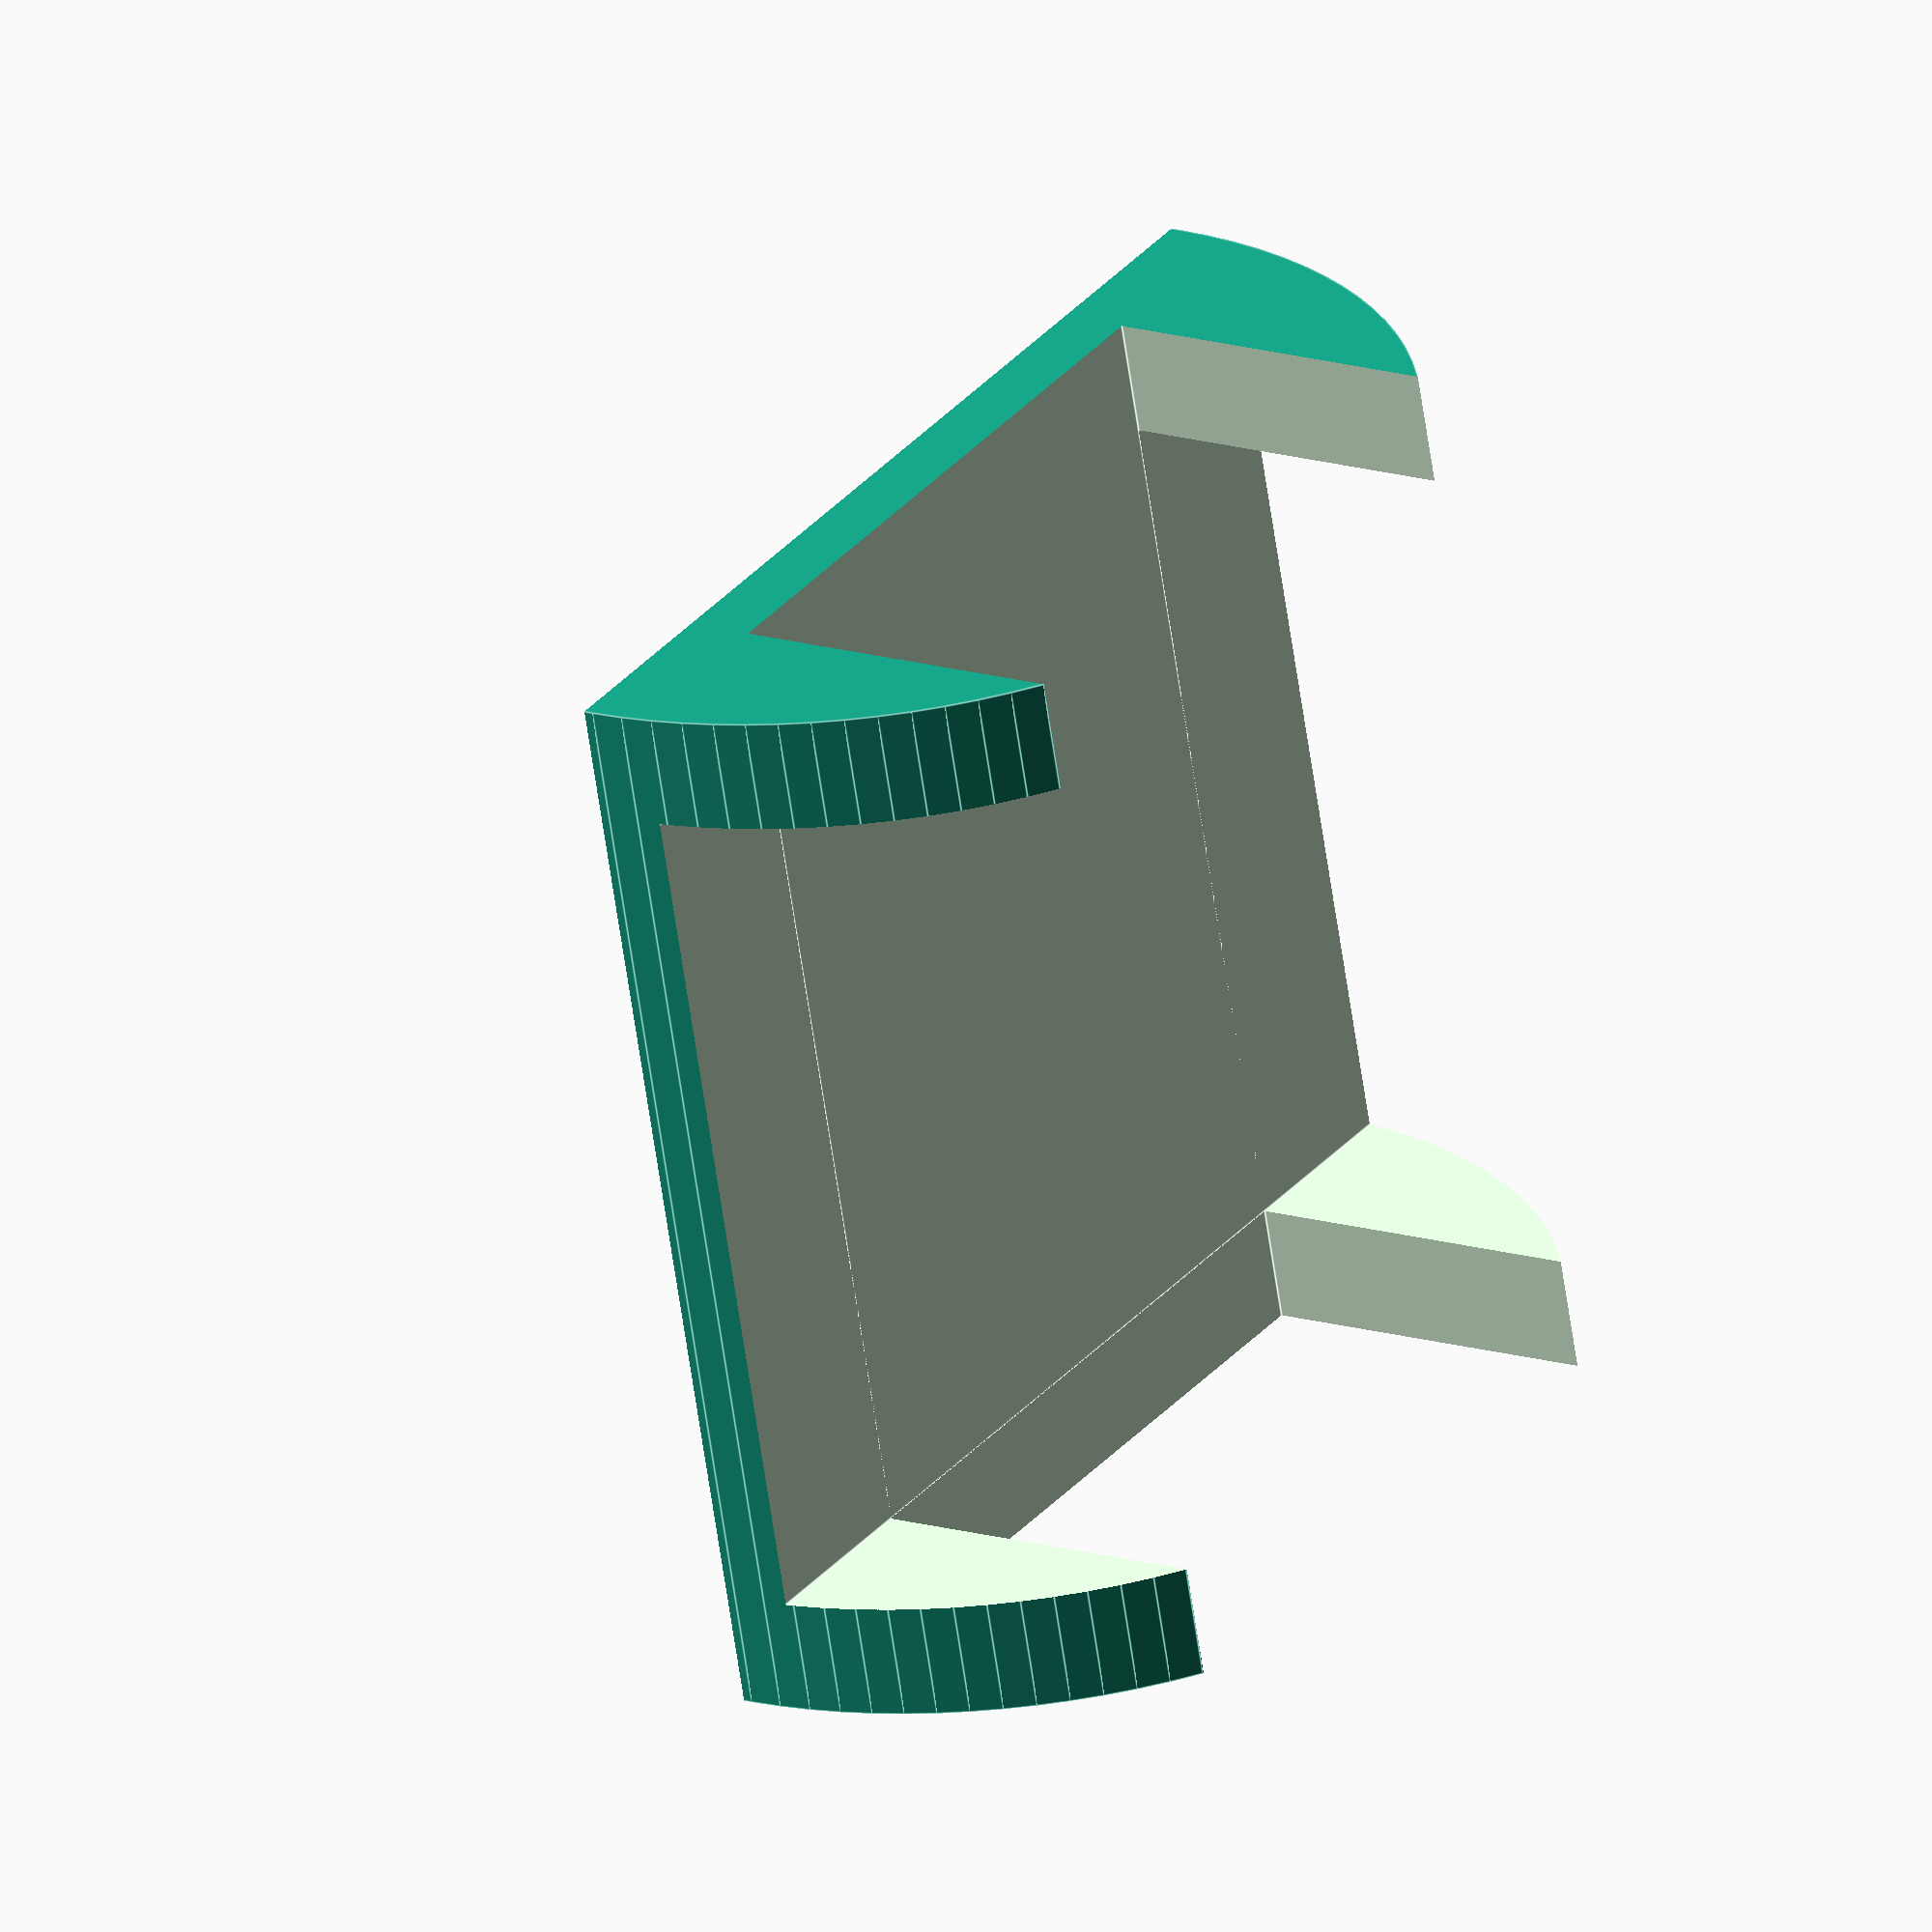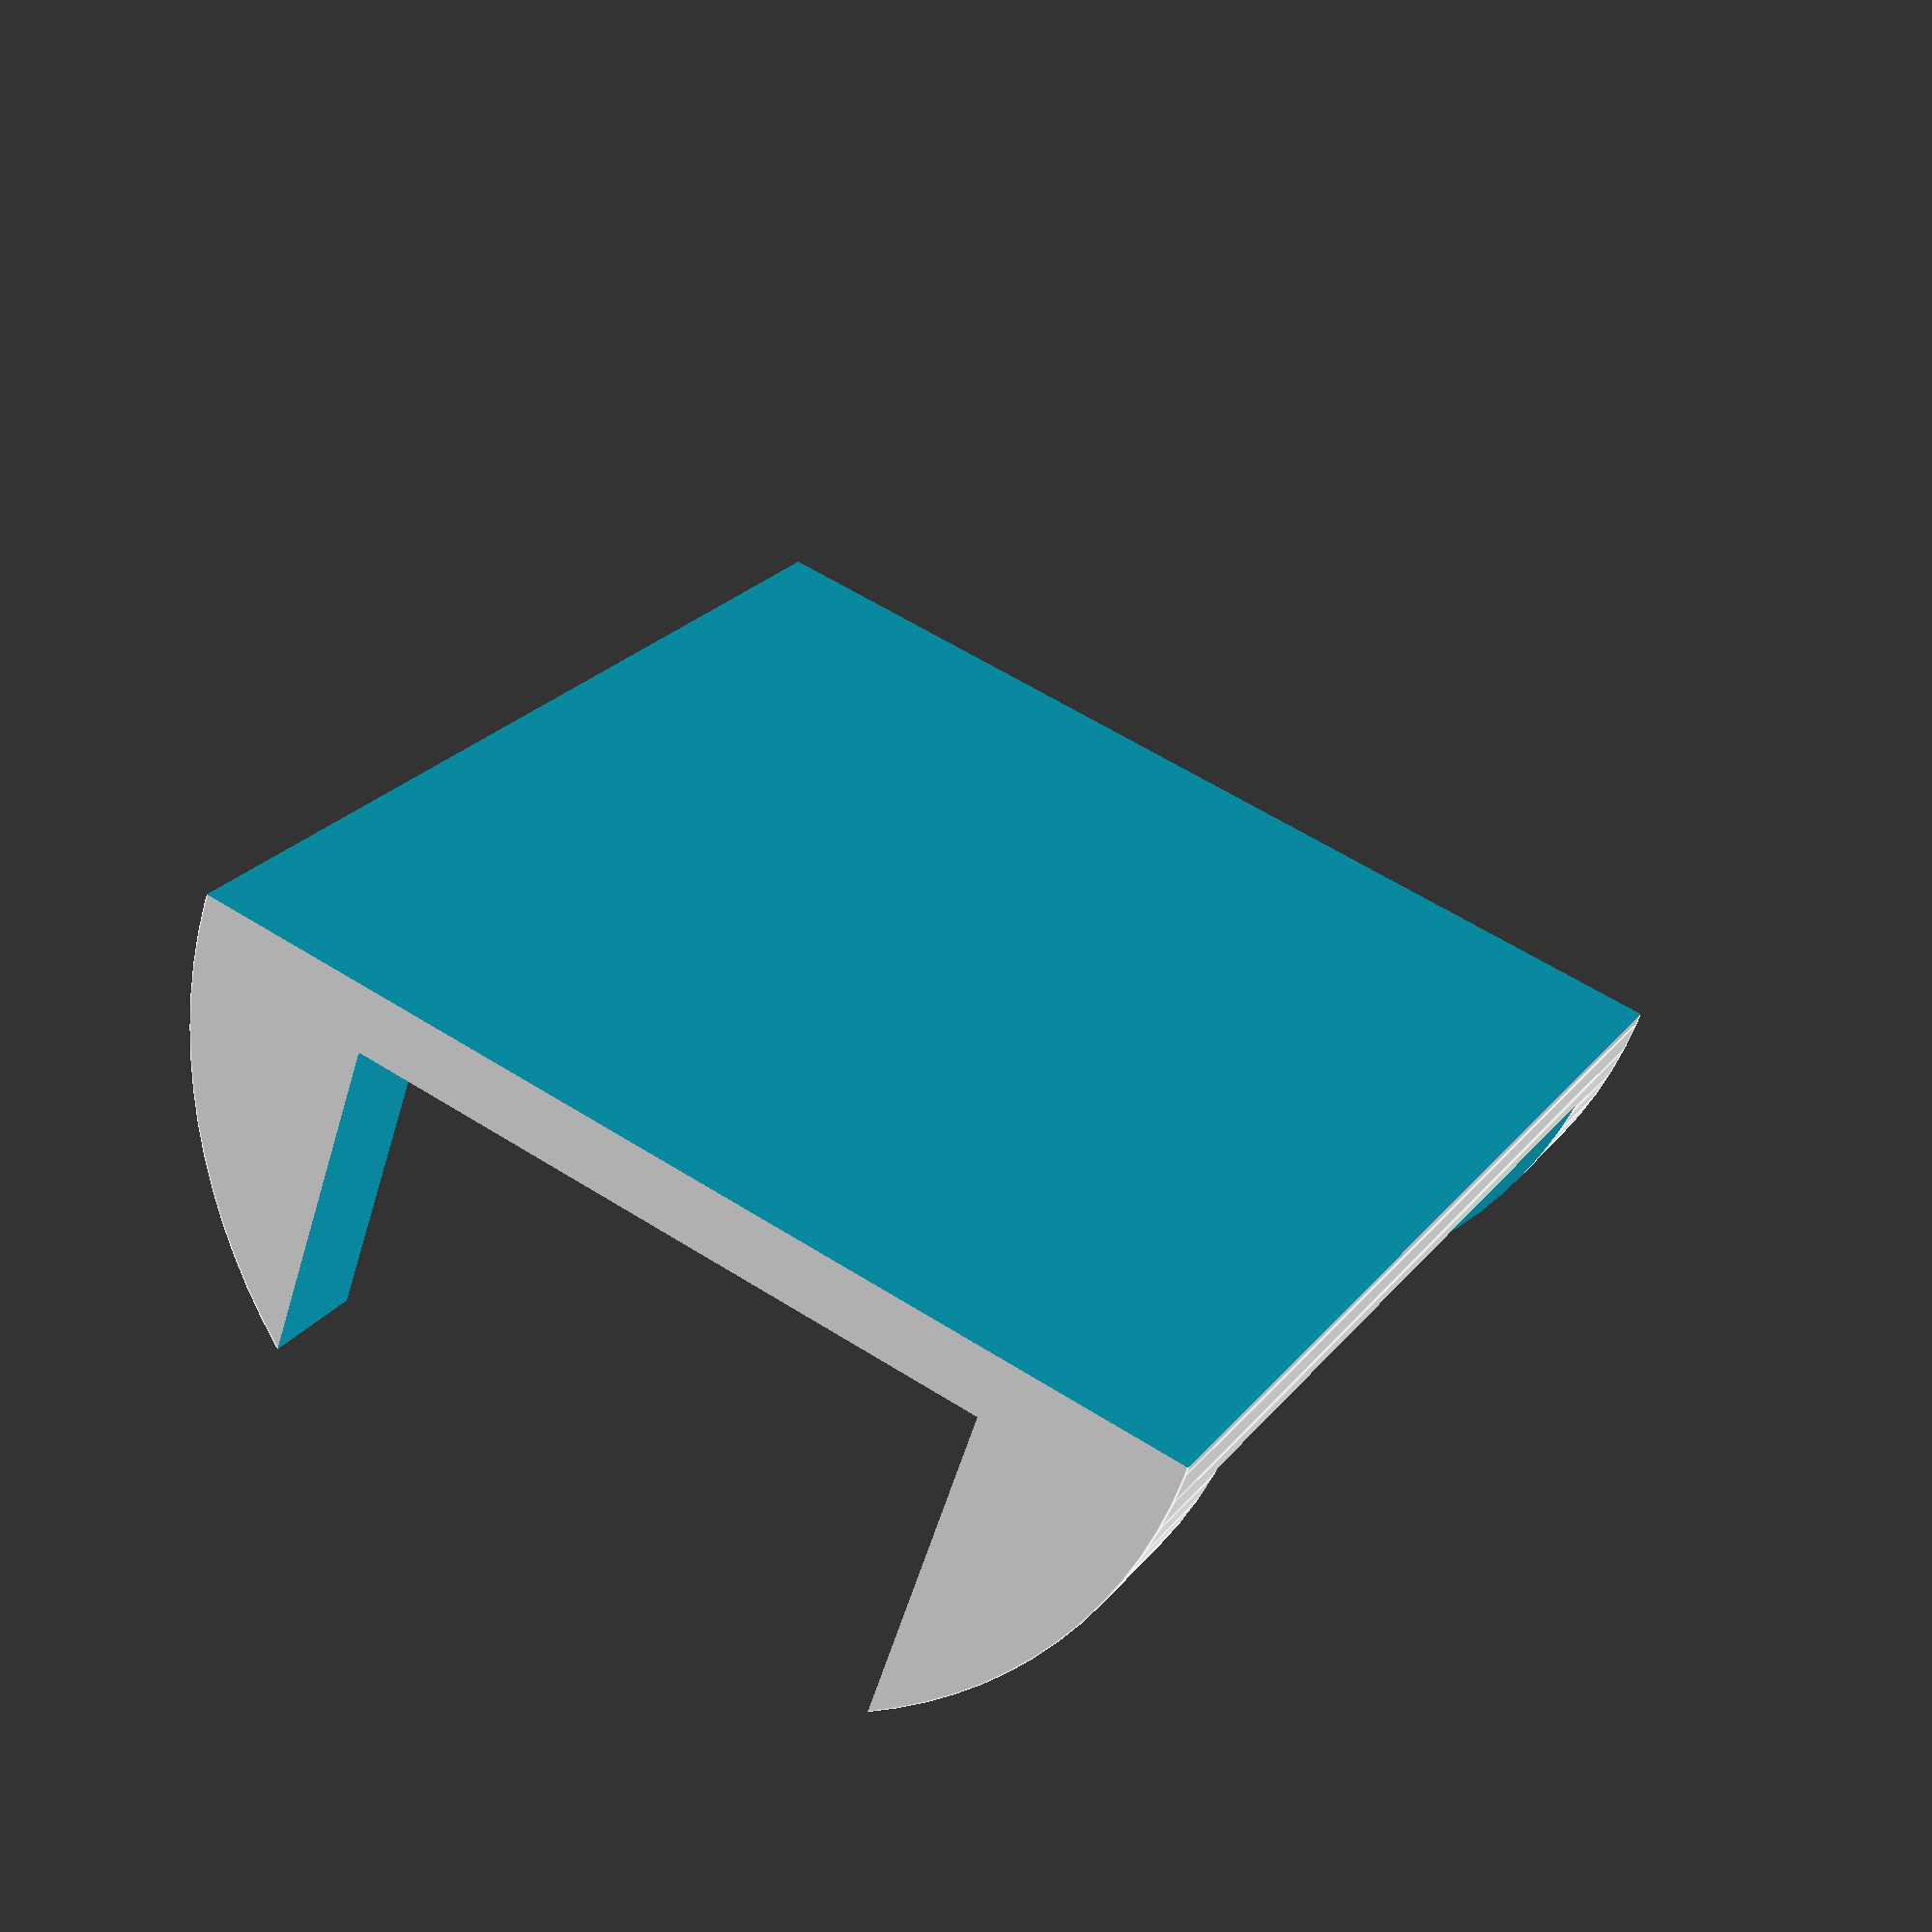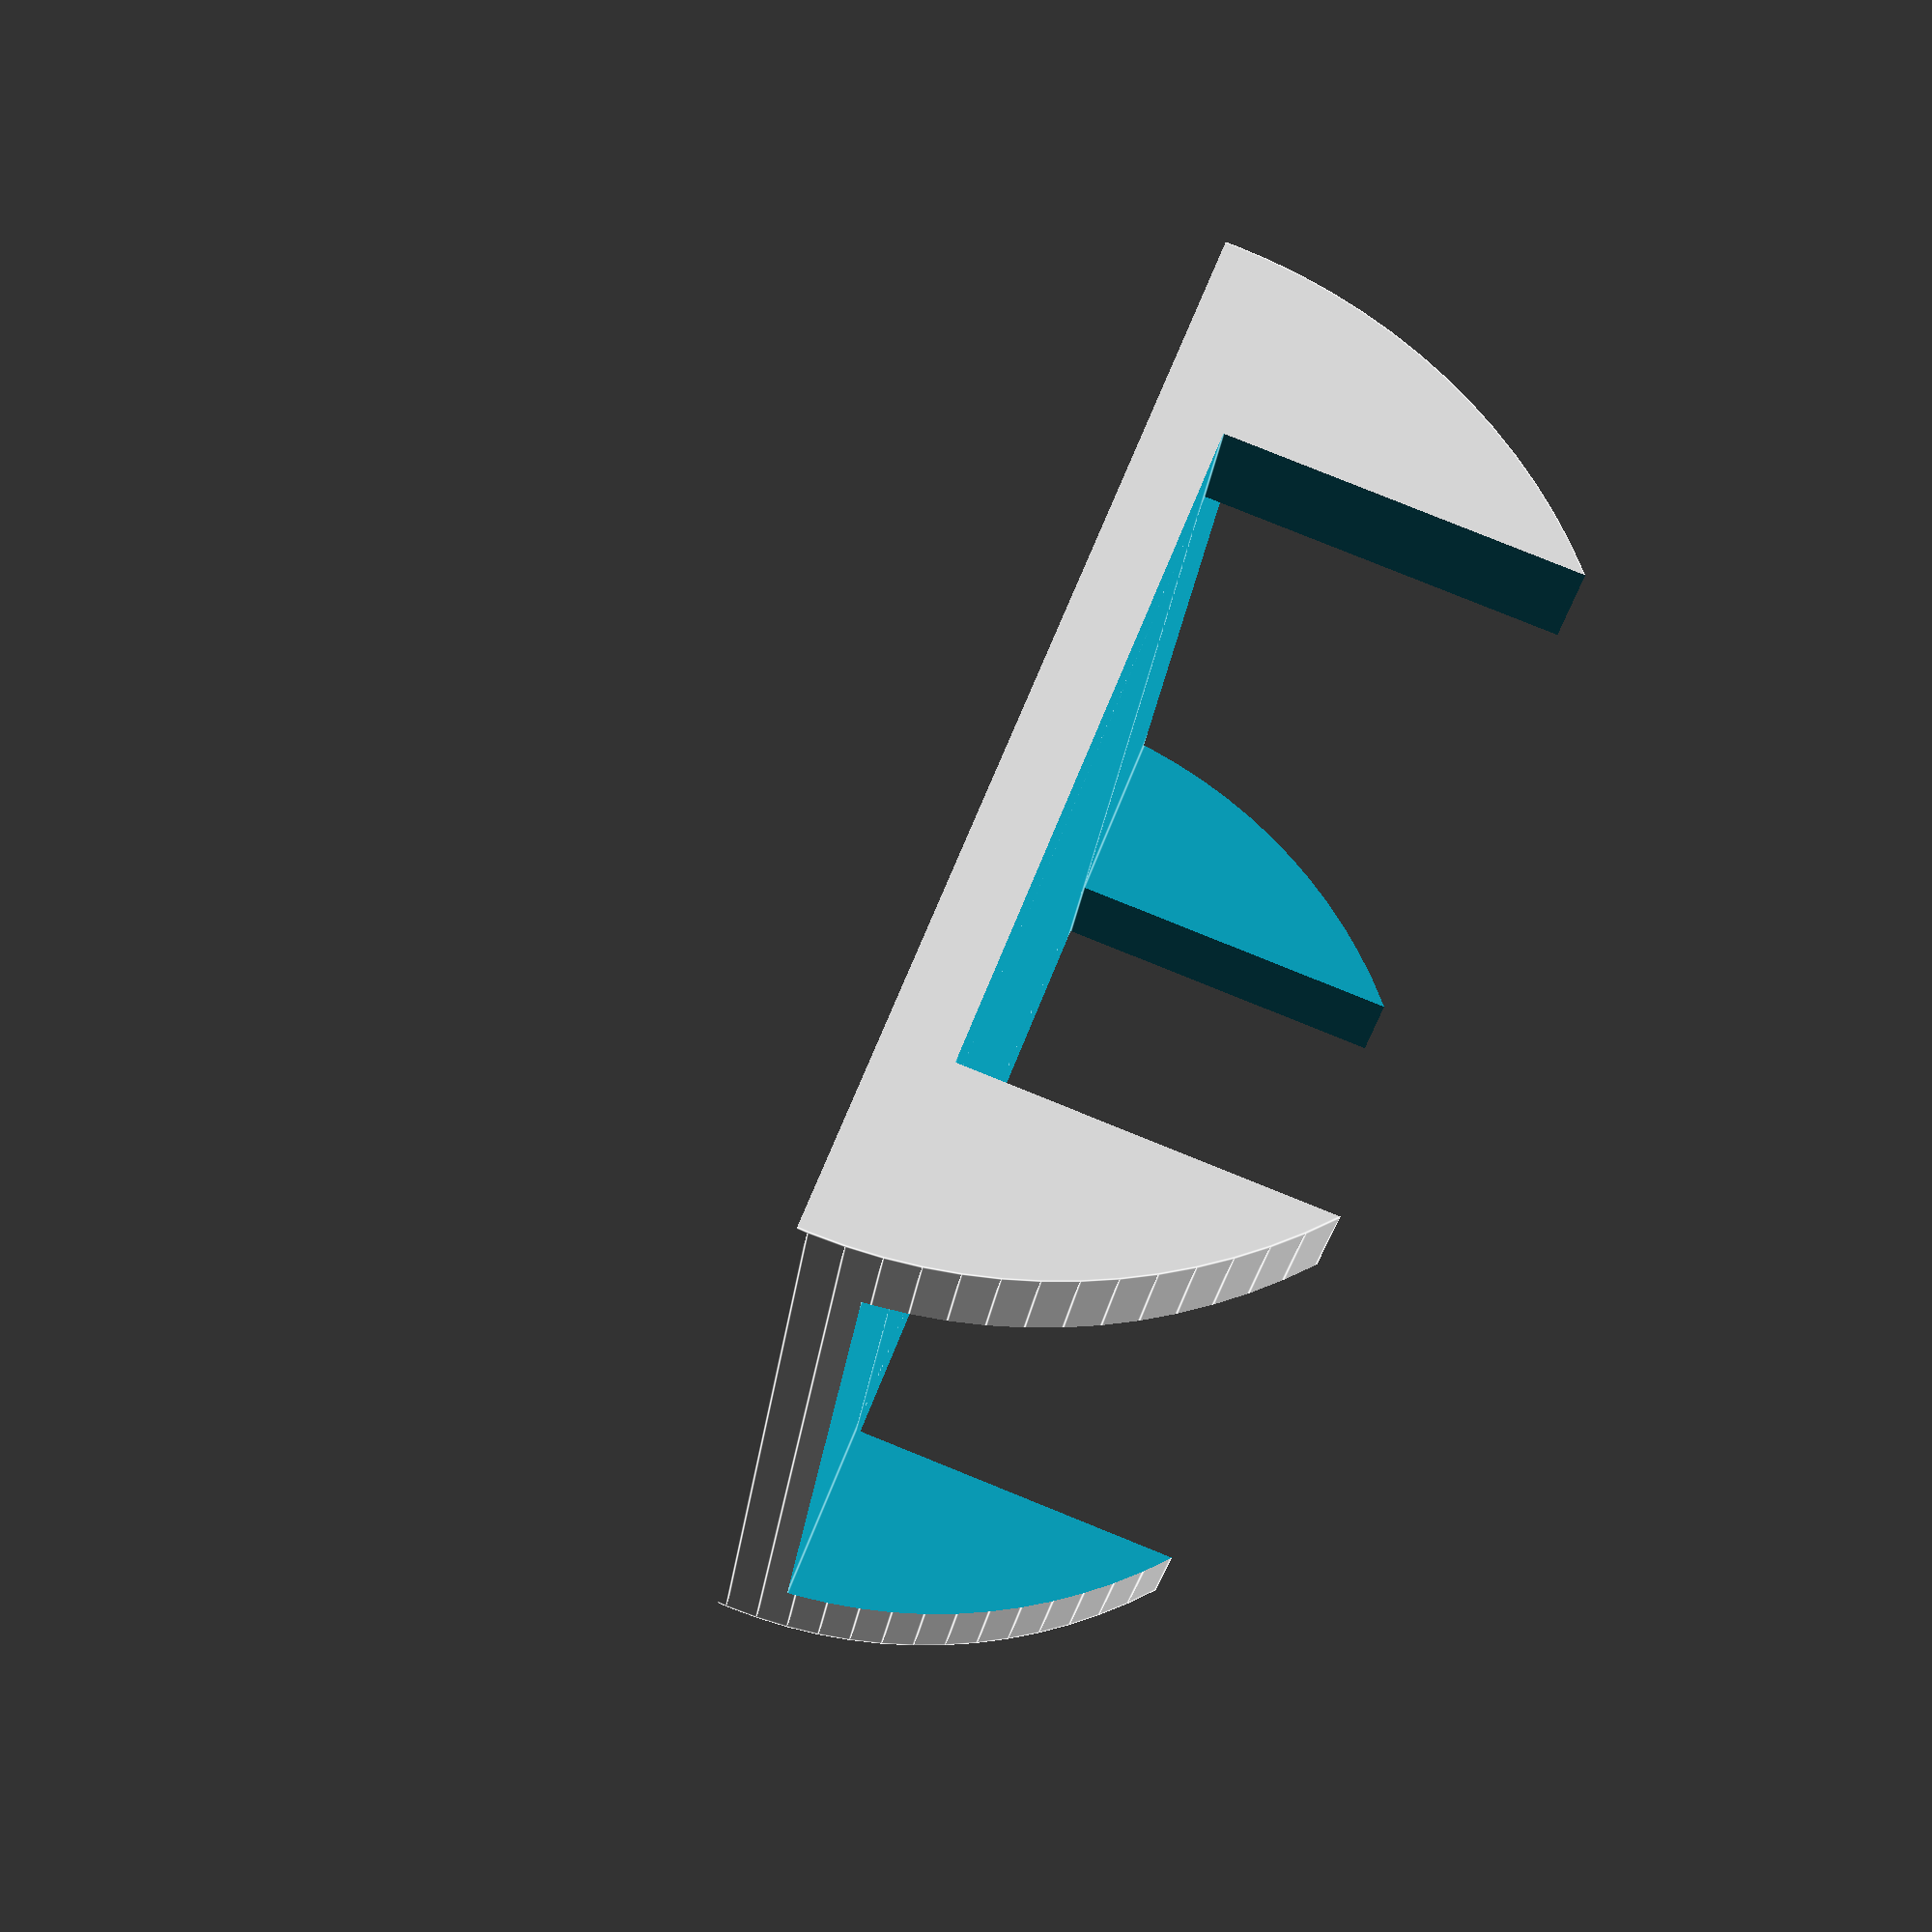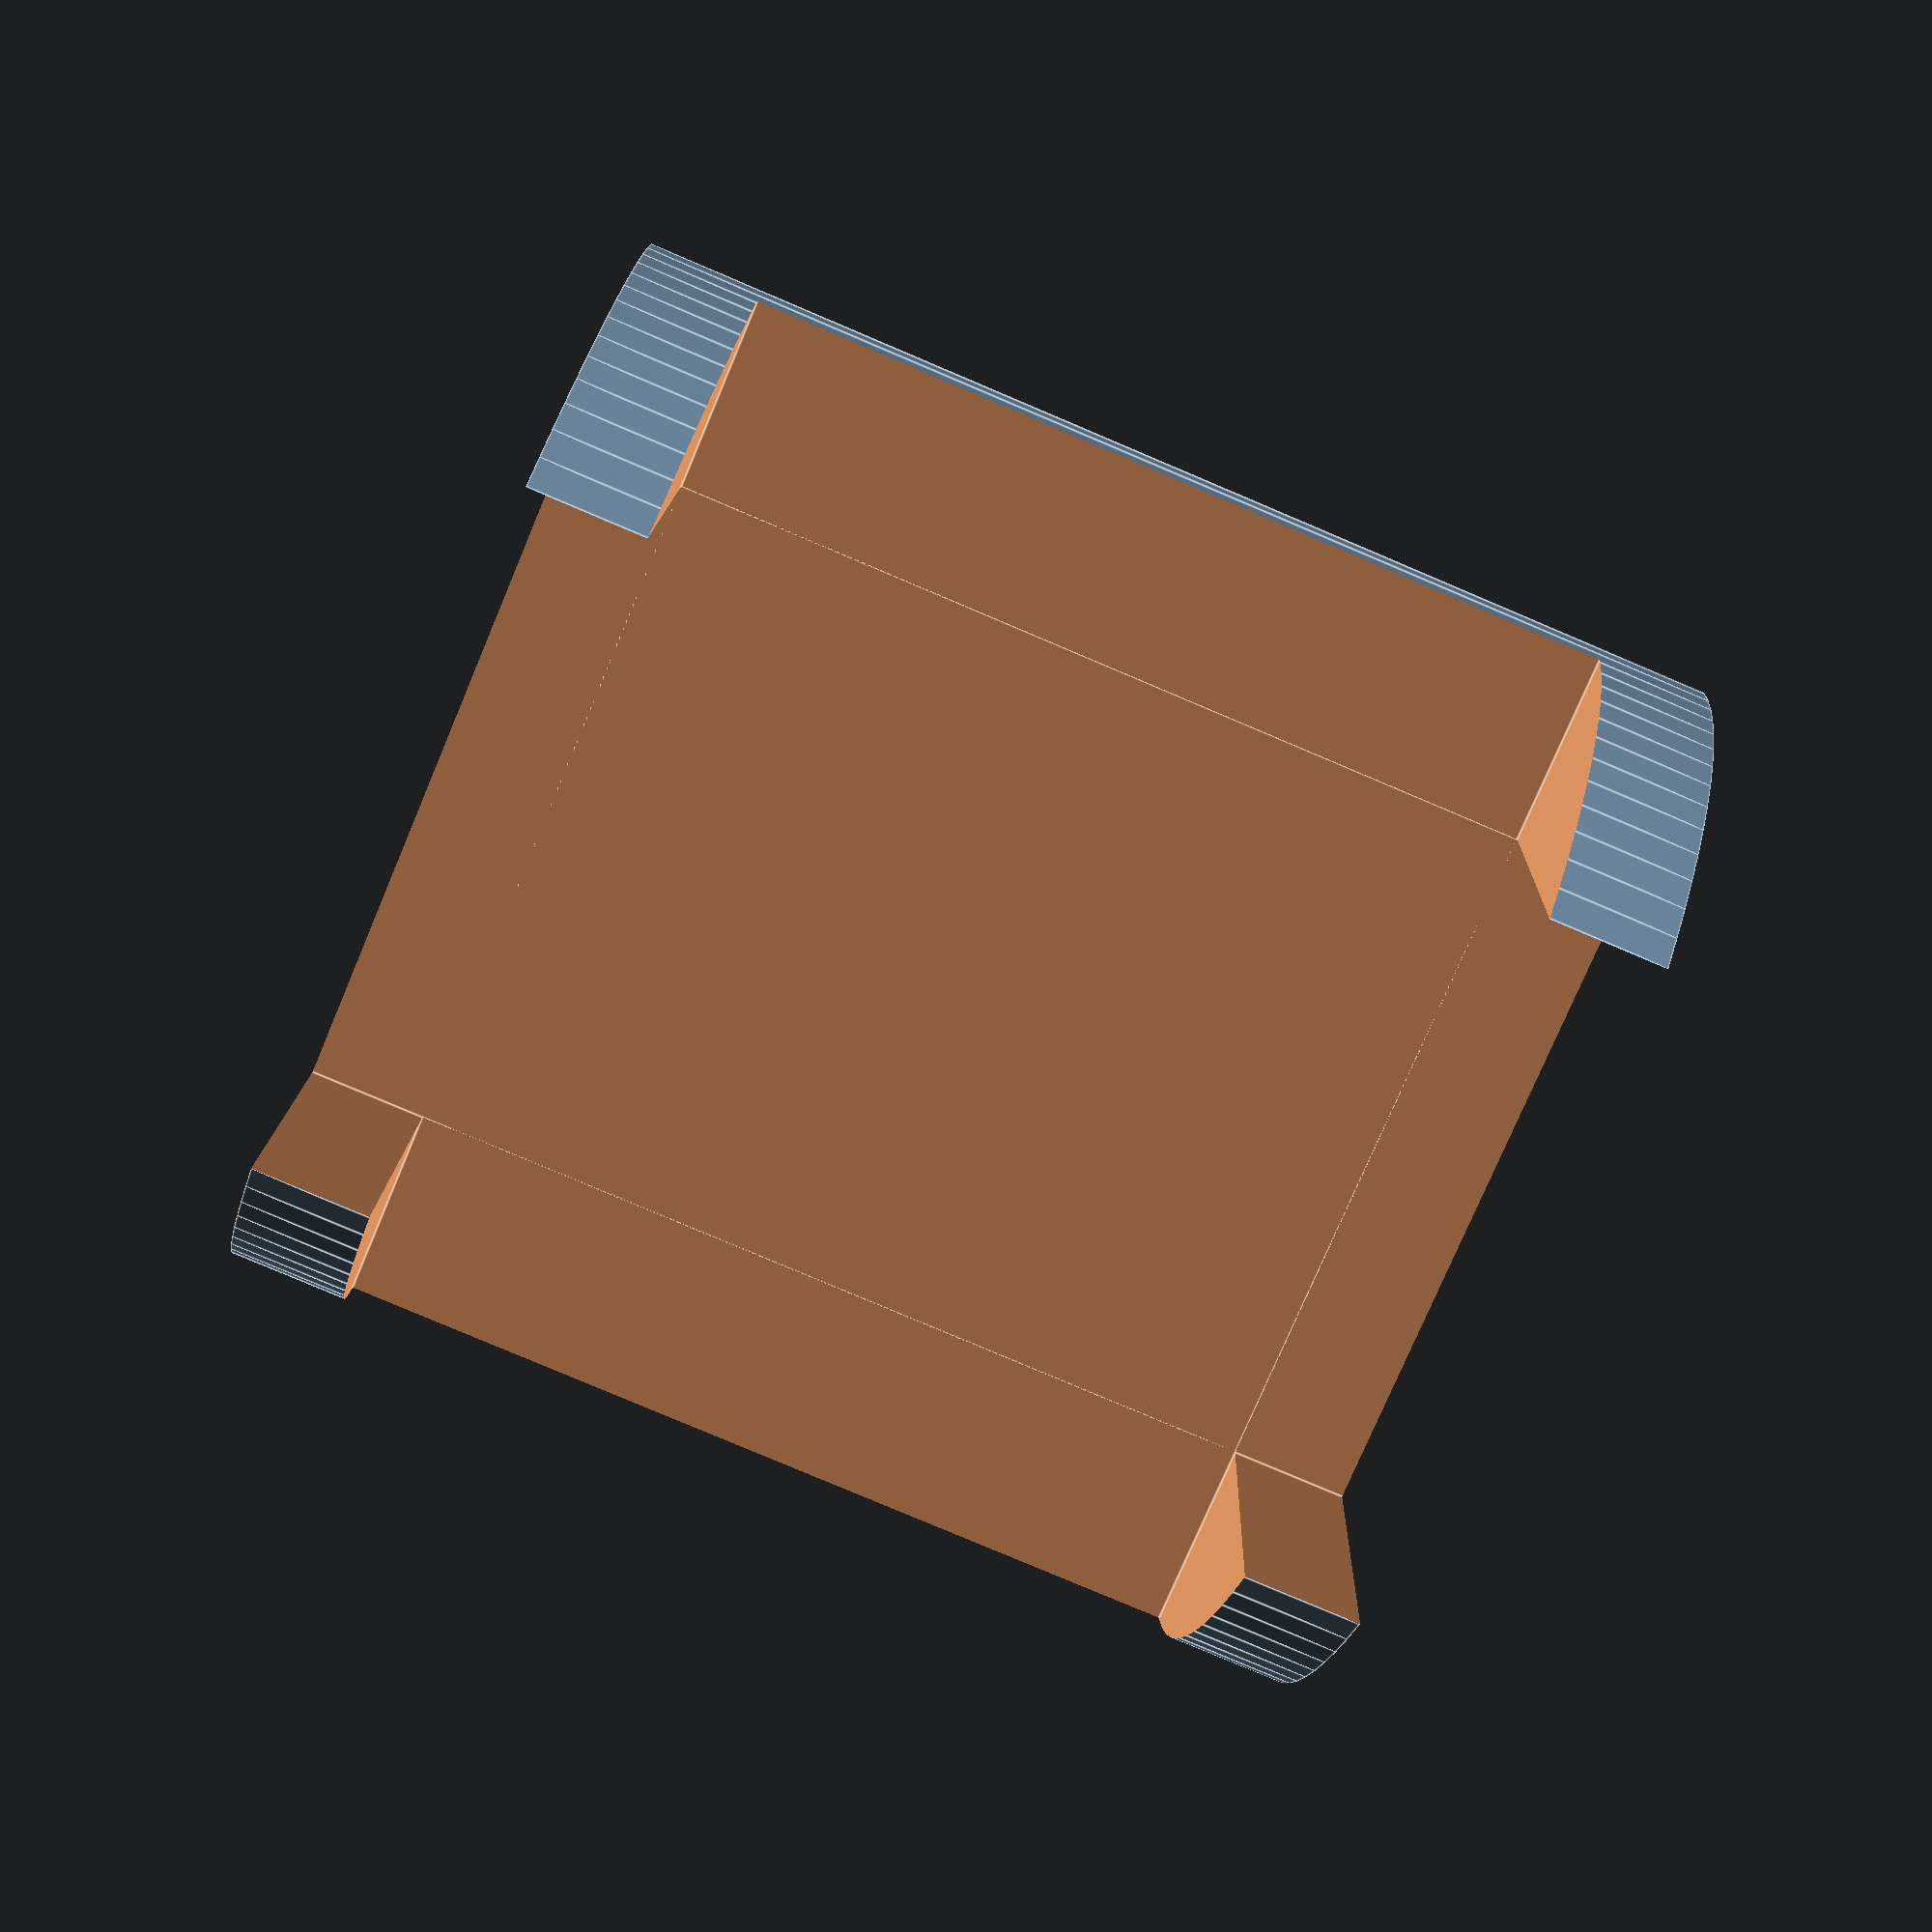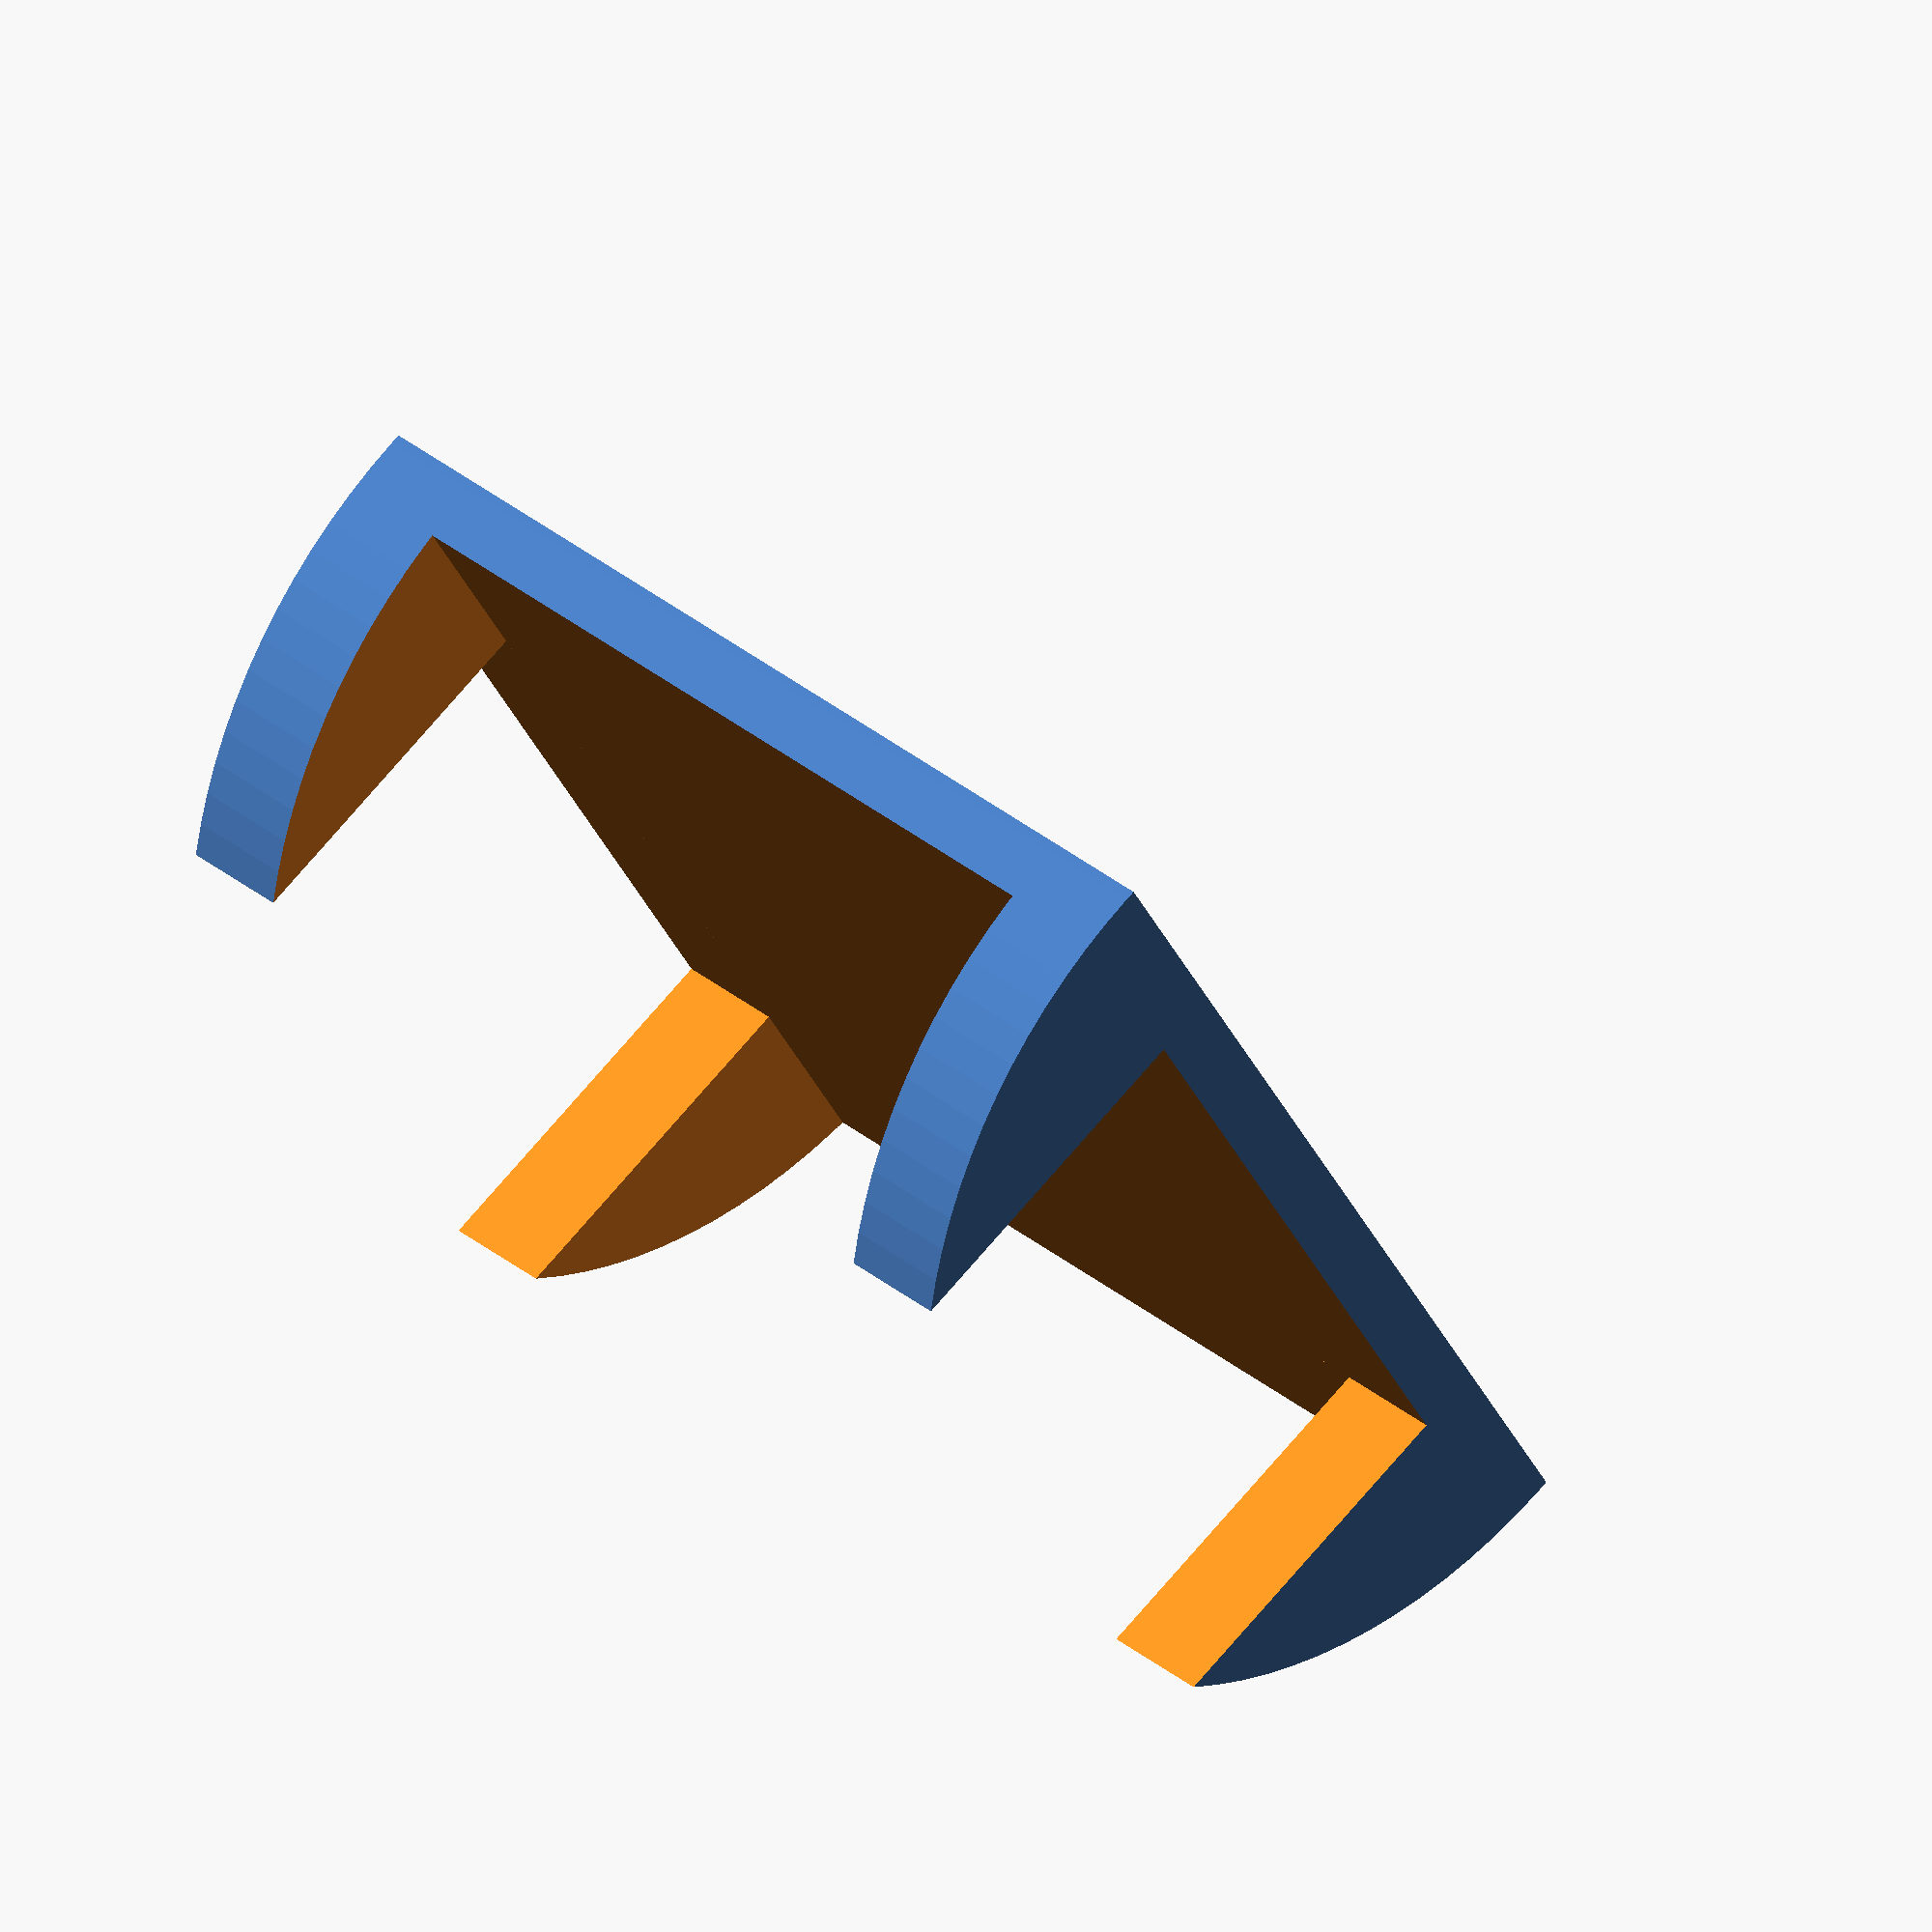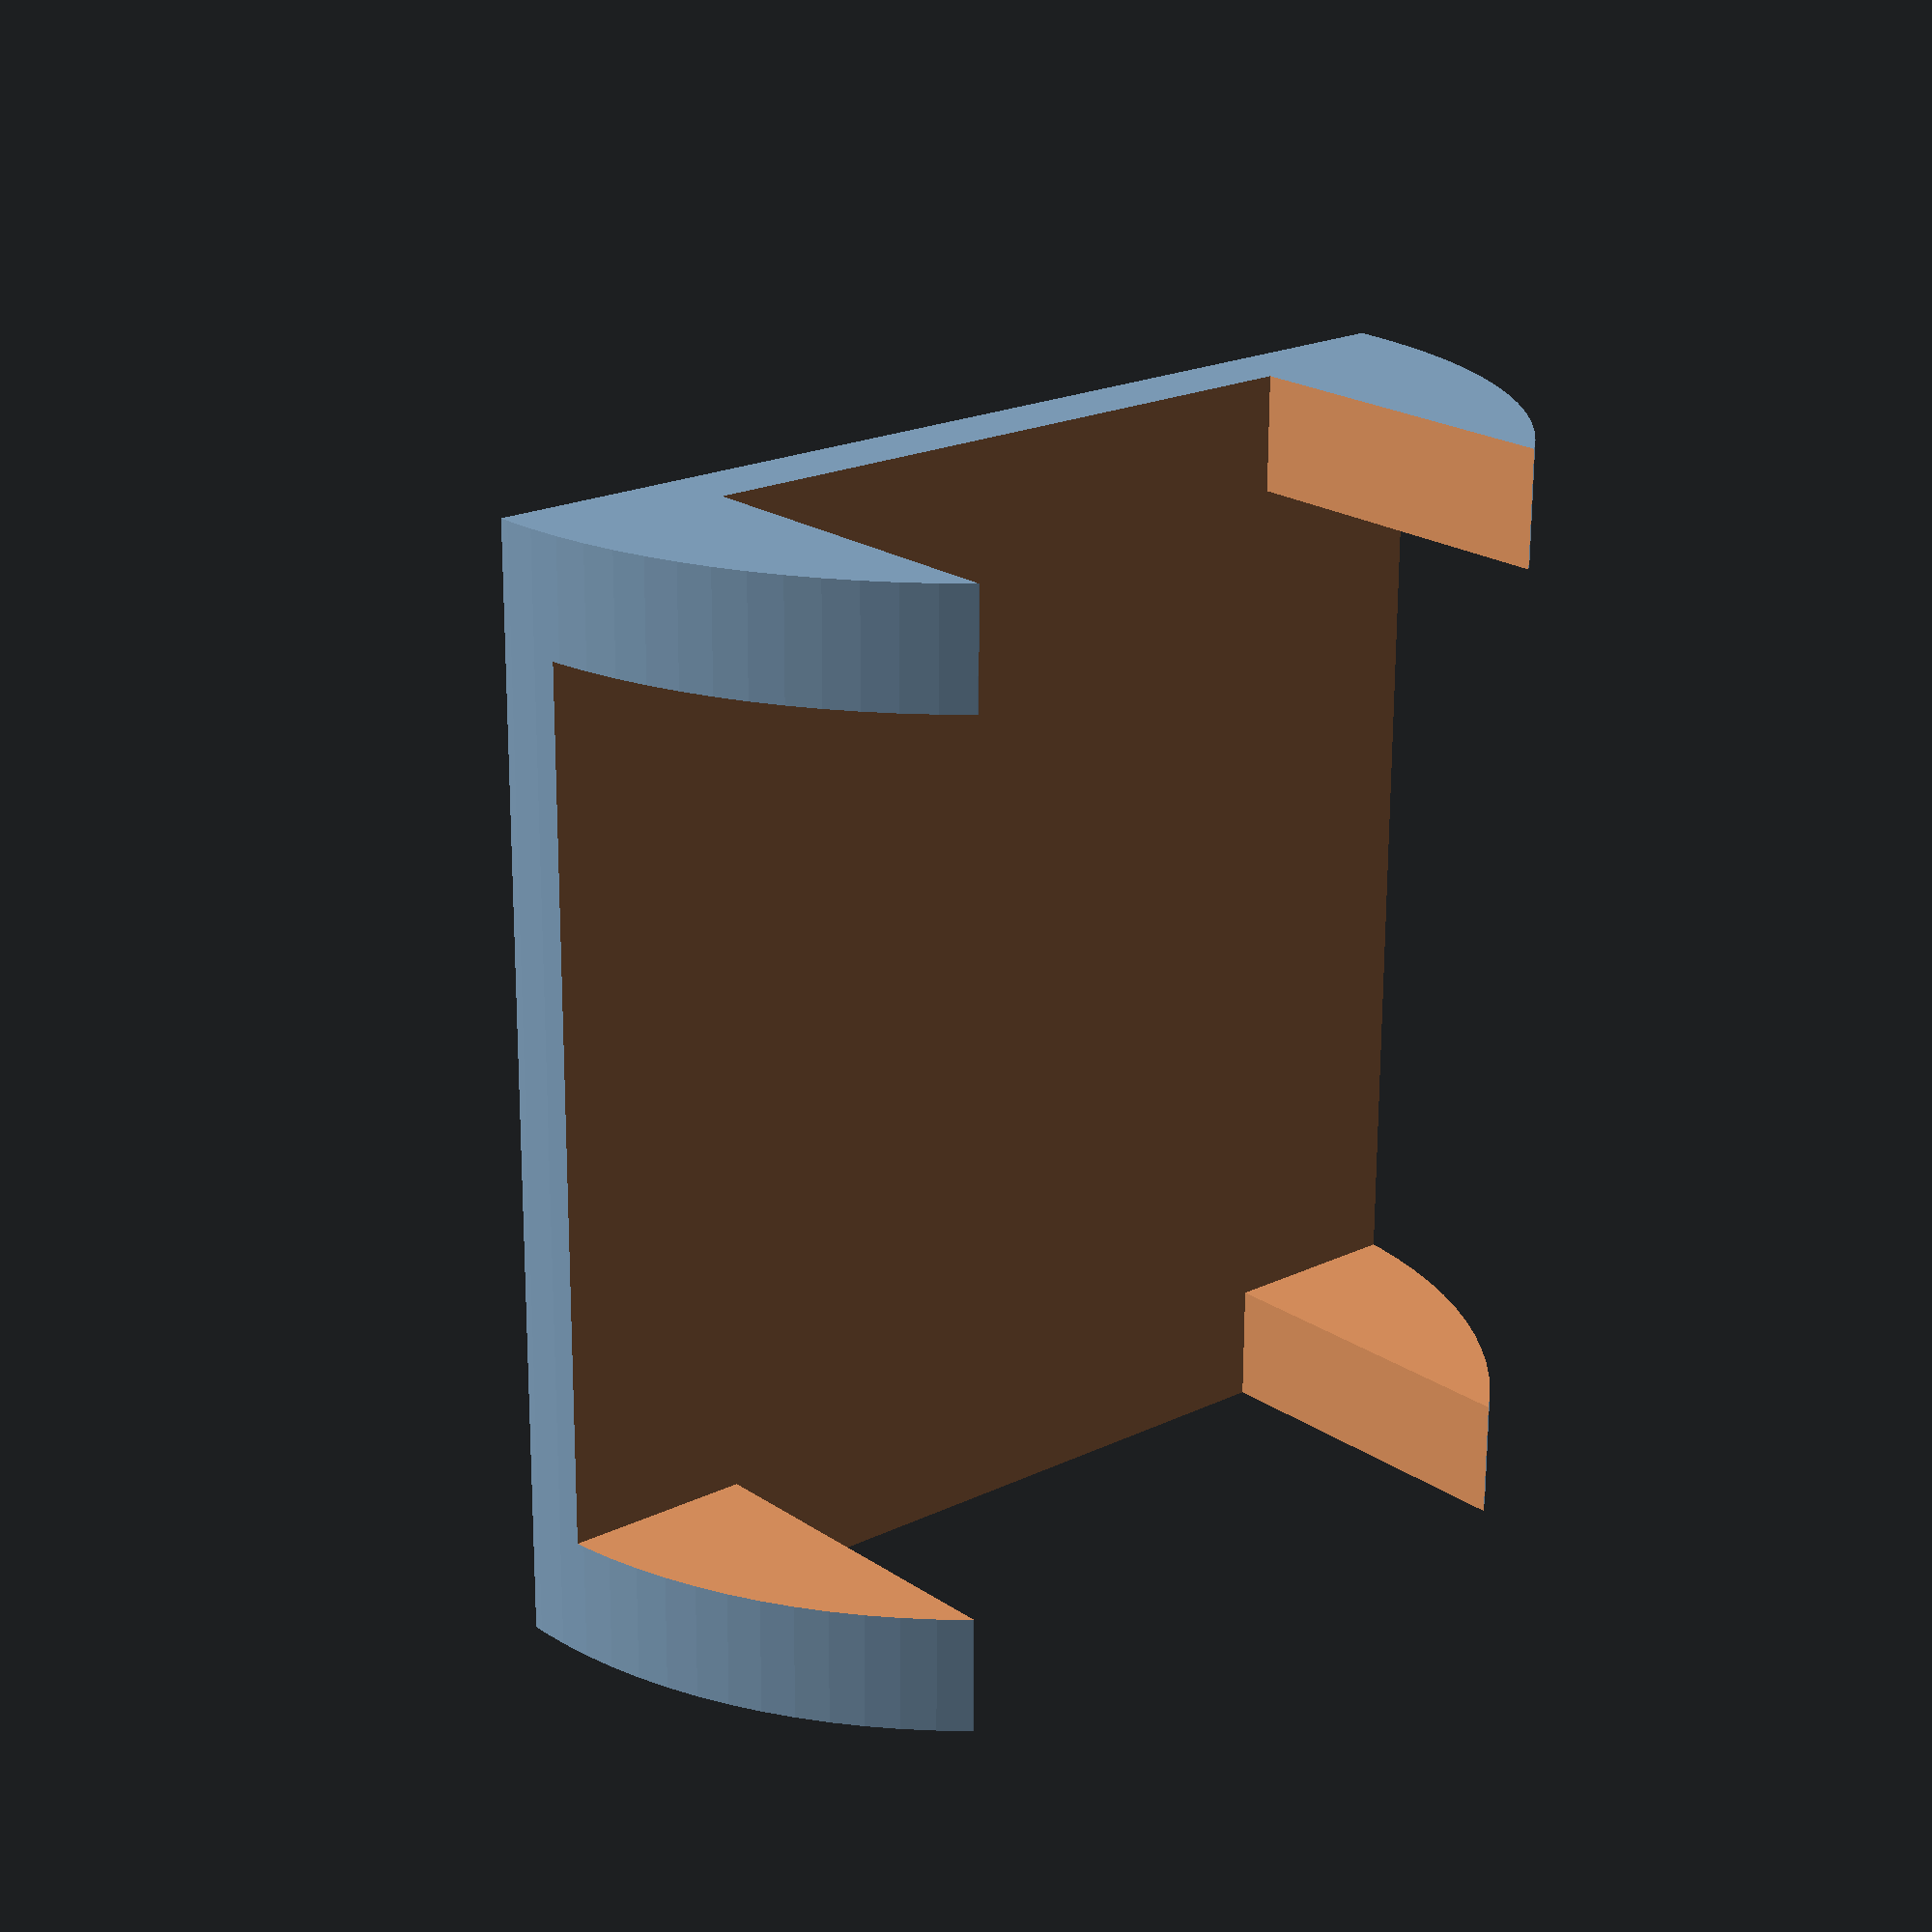
<openscad>
stand_height = 57;
stand_weight = 55;
stand_bottom = 3;
feet_weight = 6;
insertion_weight = 35;
stand_top = 0;
	difference()
	{
		rotate ([90,0,0]) cylinder (h = stand_height, d=stand_weight, center = true, $fn=100);
		translate([0,0,-(stand_weight + 1)/ 2])
			cube(size = [ stand_weight*2, stand_height + 1, stand_weight], center = true);      
		translate([0,0, stand_weight / 2 + stand_bottom])
		{
			cube(size = [ stand_weight*2, stand_height - feet_weight * 2, stand_weight], center = true);
			cube(size = [ insertion_weight, stand_height + 10, stand_weight], center = true);
		}
		if(stand_top > 0)
		{      
			translate([0,0, stand_weight / 2 +stand_top])
				cube(size = [ stand_weight*2, stand_height + 1, stand_weight], center = true);
		}
	}

</openscad>
<views>
elev=345.4 azim=345.3 roll=304.2 proj=o view=edges
elev=58.0 azim=330.9 roll=163.5 proj=p view=edges
elev=98.6 azim=16.5 roll=248.0 proj=p view=edges
elev=166.8 azim=112.9 roll=178.4 proj=p view=edges
elev=285.5 azim=59.8 roll=40.6 proj=o view=solid
elev=338.6 azim=0.3 roll=319.5 proj=p view=wireframe
</views>
